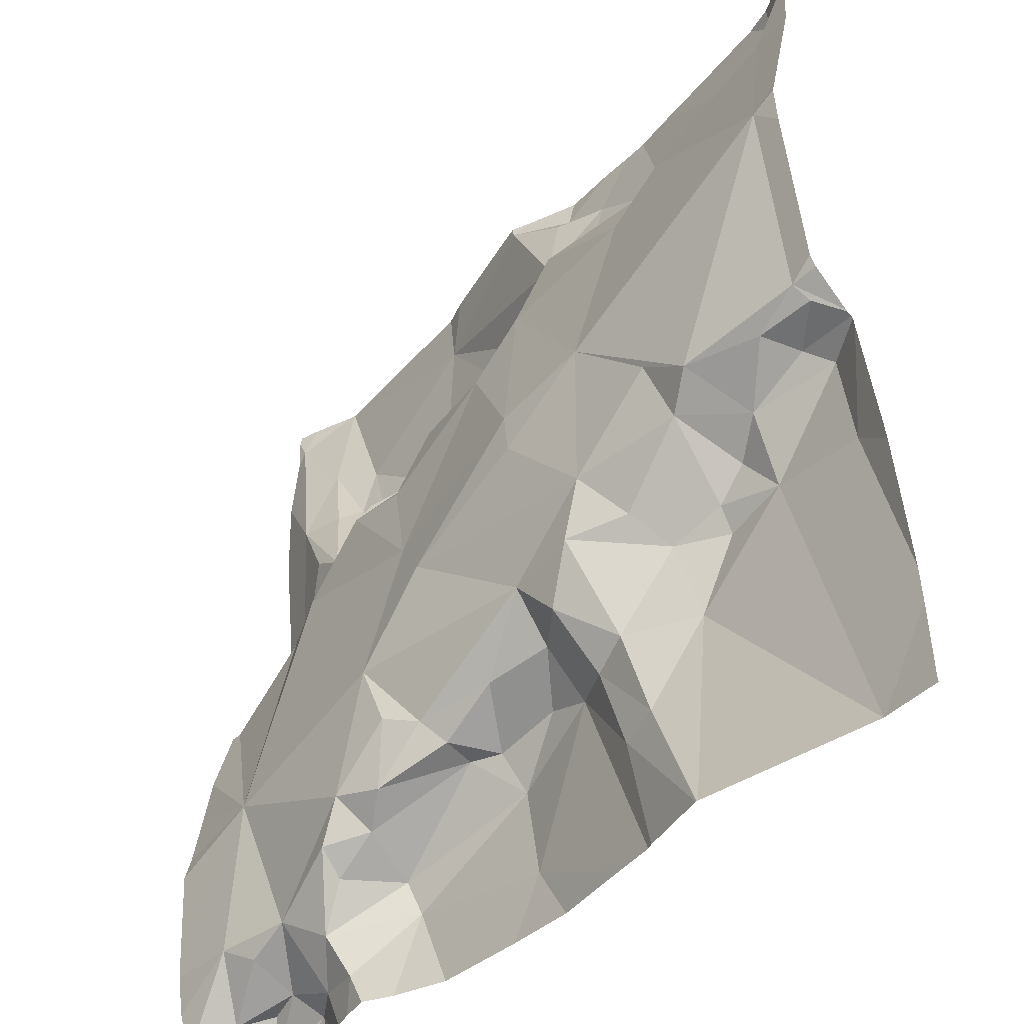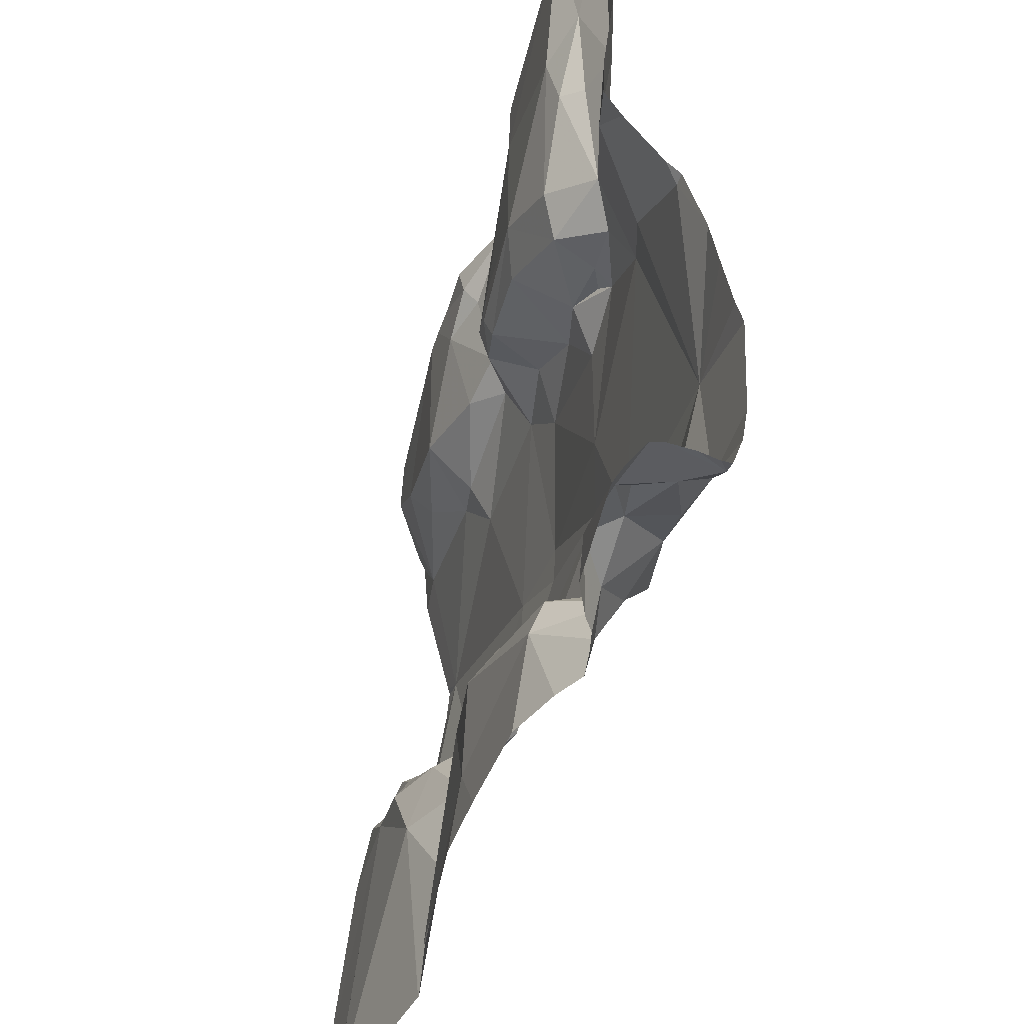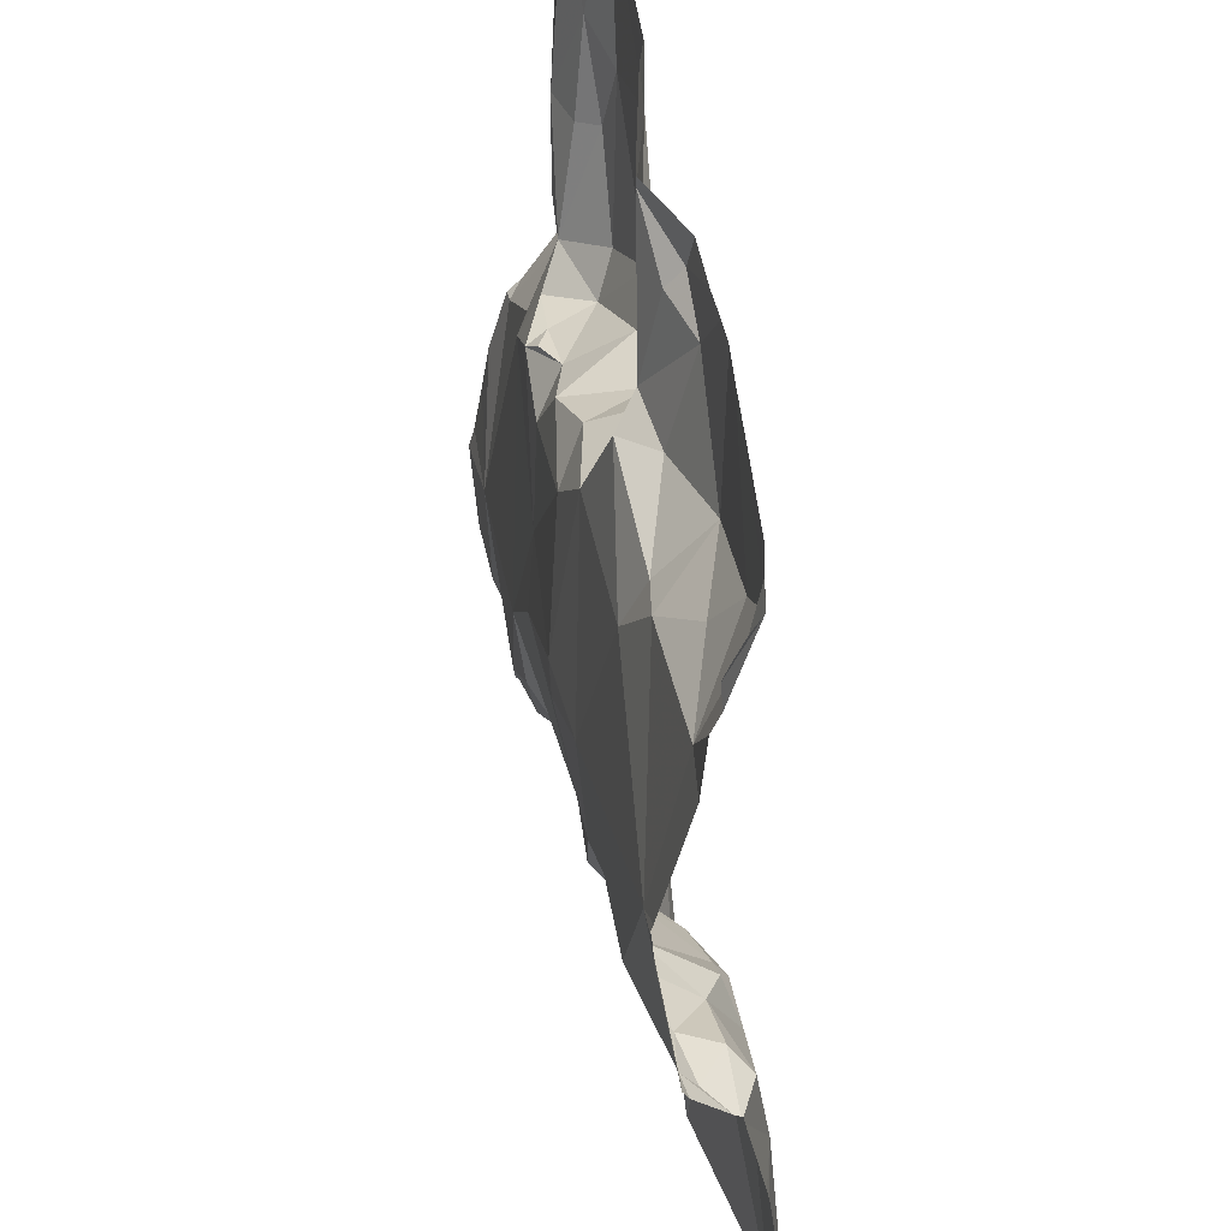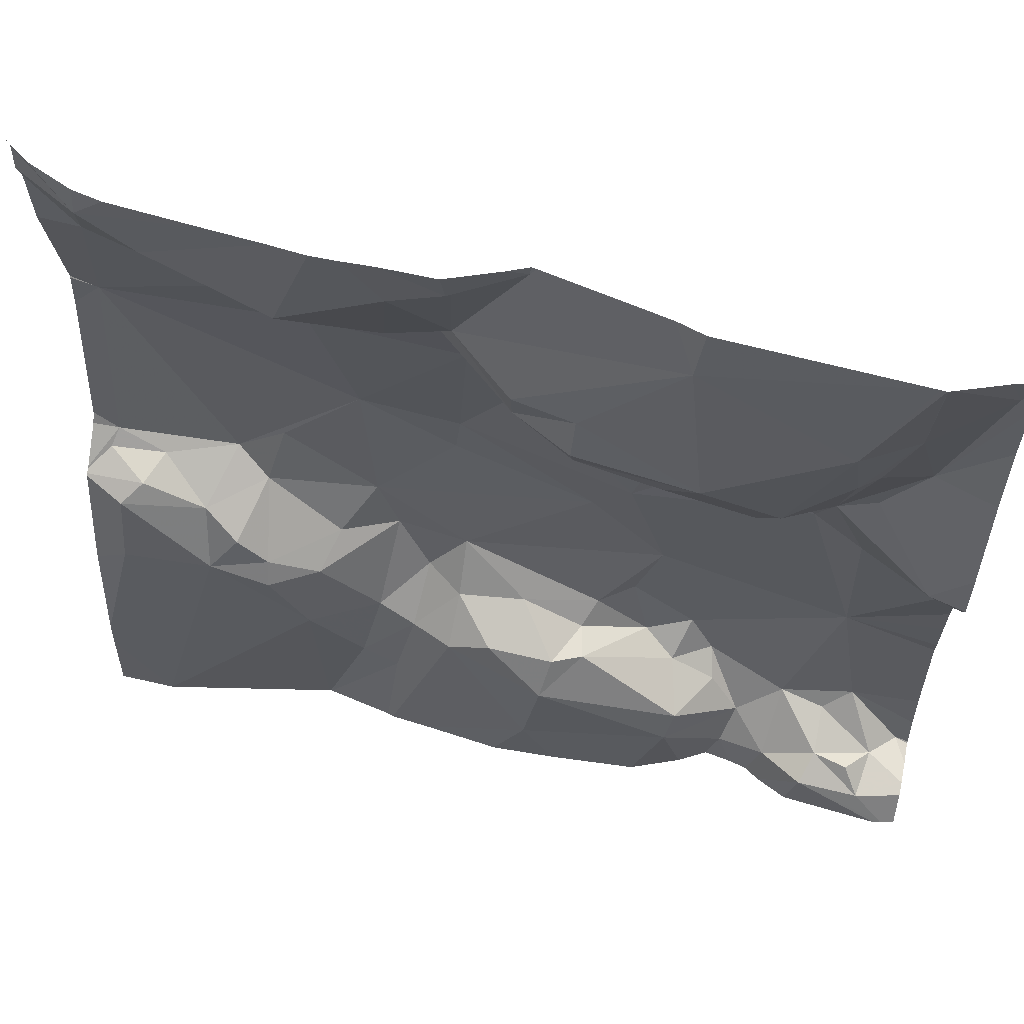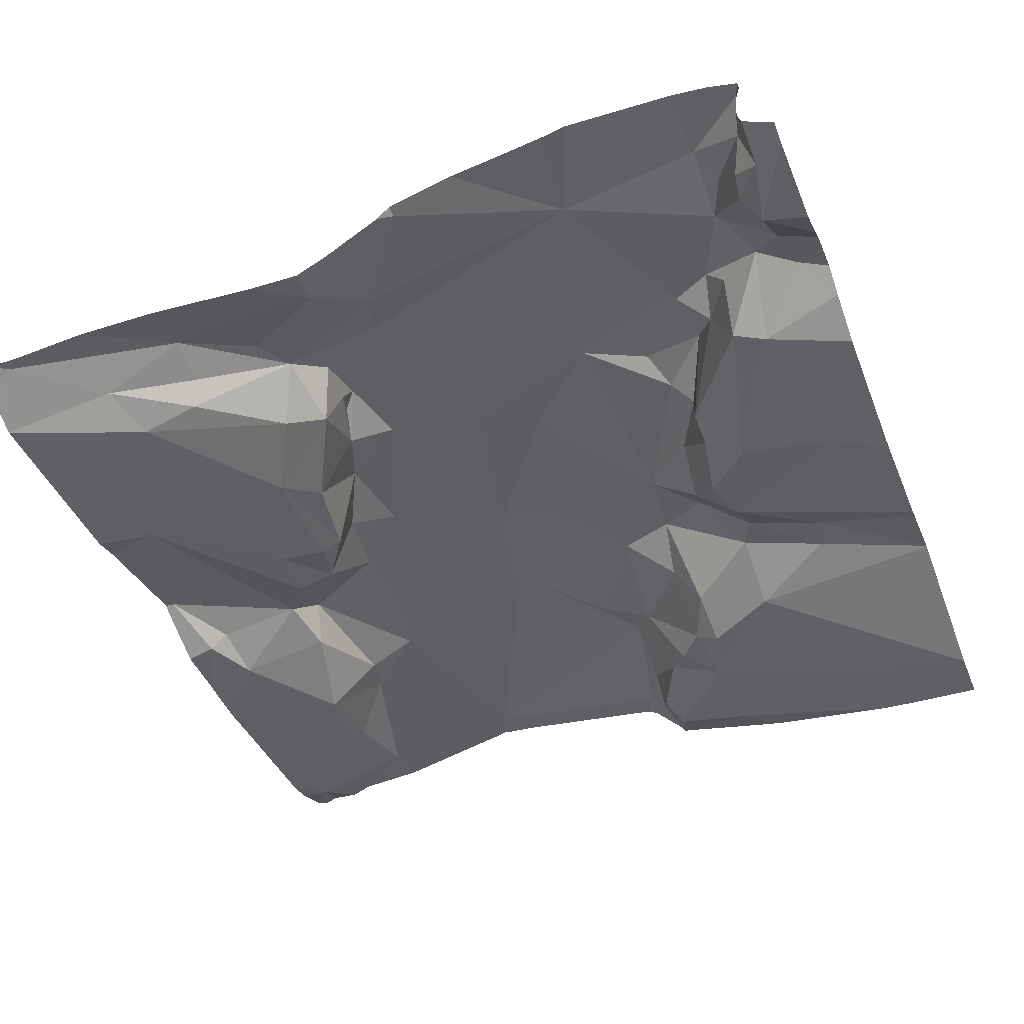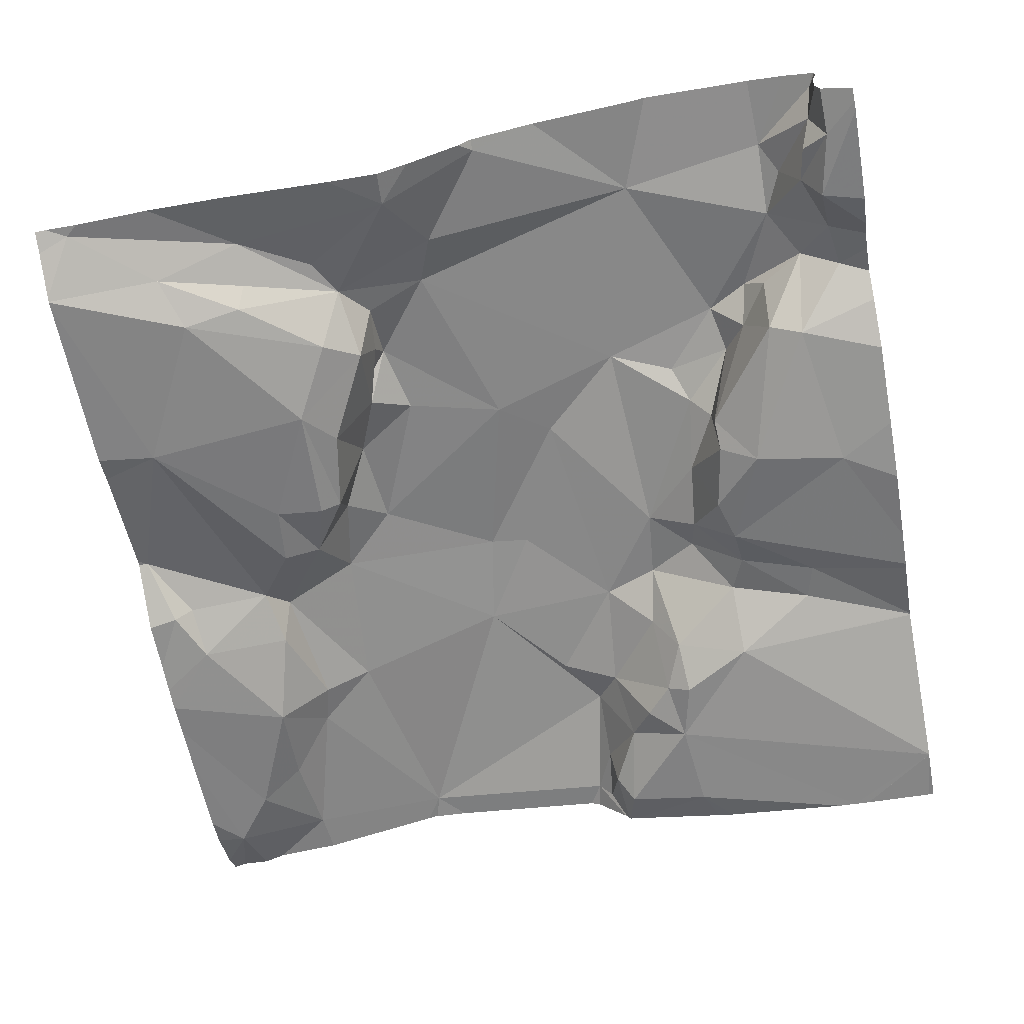
<metadata>
{"format":"obj","ext":"obj","renderer":"f3d","projection":"perspective","resolution":1024,"background":"white","views":[{"elev":-41.6,"azim":49.8,"up":"+Y"},{"elev":-48.6,"azim":-107.1,"up":"+Y"},{"elev":48.3,"azim":79.1,"up":"+Y"},{"elev":60.1,"azim":-167.7,"up":"+Y"},{"elev":-45.6,"azim":-68.8,"up":"+Z"},{"elev":-64.2,"azim":-79.6,"up":"+Z"}]}
</metadata>
<code>
v -131 272.4 501.3
v -130.9 272.3 501.3
v -131.1 272.4 501.2
v -130.9 272.3 501.3
v -131 272.2 501.3
v -130.3 272.2 501.2
v -130.3 272.8 501.2
v -131.2 271.9 501.3
v -130.8 272.8 501.2
v -130.3 272.2 501.2
v -131.2 271.9 501.2
v -131.2 271.9 501.2
v -130.9 272 501.2
v -130.8 272.1 501.2
v -130.9 272 501.2
v -131.2 272.5 501.2
v -131.1 272.5 501.2
v -131.2 272.4 501.2
v -131.2 272.1 501.3
v -131 272 501.2
v -131 272 501.3
v -131 272 501.3
v -131 272.8 501.2
v -131.1 271.9 501.2
v -131.1 271.9 501.2
v -130.3 272.5 501.3
v -131 272.5 501.2
v -131 272.5 501.2
v -131.1 272.5 501.2
v -130.3 272.5 501.3
v -131.2 272.6 501.2
v -130.9 272.5 501.2
v -130.8 272.6 501.2
v -130.8 272.5 501.2
v -130.9 272.5 501.2
v -131.2 272.4 501.2
v -131 272.7 501.2
v -131.3 272.8 501.2
v -131.1 272.6 501.1
v -131.1 272.4 501.2
v -131.2 272.6 501.2
v -131.2 272.7 501.2
v -130.8 272.5 501.3
v -130.9 272.5 501.2
v -130.9 272.6 501.2
v -130.7 272.1 501.3
v -130.9 272.1 501.3
v -130.9 272.1 501.3
v -131 272 501.3
v -130.3 272.5 501.3
v -130.3 271.9 501.2
v -131 272 501.2
v -130.3 272.5 501.3
v -131.3 272.3 501.2
v -130.3 272.2 501.2
v -131 272.4 501.3
v -131 272.5 501.1
v -131.2 272.6 501.2
v -130.8 272.5 501.3
v -131 272.5 501.2
v -130.3 272 501.2
v -130.9 272.1 501.2
v -130.9 272.1 501.2
v -131.3 271.9 501.3
v -130.3 272.8 501.2
v -130.3 272.2 501.2
v -131.1 271.9 501.3
v -131.2 271.9 501.2
v -131.2 271.9 501.2
v -130.8 272.1 501.2
v -131.2 271.9 501.2
v -131.1 271.9 501.2
v -131.1 272.5 501.2
v -130.7 272.7 501.2
v -130.8 272.6 501.2
v -130.8 272.7 501.2
v -130.8 271.9 501.2
v -130.7 272 501.2
v -131 272 501.2
v -131 272.4 501.2
v -131 271.9 501.2
v -131 272.8 501.2
v -131.3 272.8 501.2
v -131.2 272.8 501.1
v -131.2 272.8 501.1
v -131.2 271.9 501.3
v -131.2 272.8 501.1
v -130.7 272.4 501.3
v -130.7 272.2 501.3
v -130.6 272.2 501.3
v -130.5 272.2 501.2
v -130.6 272.1 501.2
v -130.5 272.1 501.2
v -130.4 272.2 501.2
v -130.4 272.2 501.2
v -131 271.8 501.2
v -130.4 272.3 501.2
v -131.2 271.8 501.2
v -130.8 271.8 501.2
v -130.6 272.1 501.2
v -130.7 272.1 501.2
v -130.6 272 501.2
v -130.8 272.8 501.2
v -130.7 272 501.2
v -130.4 272.8 501.2
v -130.9 271.8 501.2
v -130.4 272.8 501.2
v -130.4 272.1 501.2
v -131 271.8 501.2
v -130.7 272 501.2
v -130.6 272.4 501.3
v -130.4 272.5 501.3
v -130.5 272.3 501.3
v -130.7 272.1 501.2
v -130.7 272.1 501.3
v -130.6 272.6 501.2
v -130.6 272.7 501.2
v -130.5 272.6 501.2
v -130.5 272.7 501.2
v -130.8 272.8 501.2
v -131.3 271.8 501.2
v -130.6 271.8 501.2
v -130.5 272.2 501.2
v -131.1 271.8 501.2
v -130.7 272.3 501.3
v -130.7 272.6 501.2
v -130.7 272.6 501.2
v -130.6 272.6 501.3
v -130.5 272.2 501.2
v -130.6 272.2 501.2
v -130.4 272.3 501.2
v -130.5 272.2 501.2
v -130.4 272.3 501.2
v -130.8 272.8 501.2
v -130.5 272.3 501.3
v -131 271.8 501.2
v -130.4 272.7 501.2
v -130.5 272.7 501.2
v -130.5 272.2 501.2
v -130.7 272.7 501.2
v -131.1 271.8 501.2
v -131.1 271.8 501.2
v -131.3 271.8 501.2
v -130.4 271.8 501.2
v -131.3 272 501.3
v -131.3 271.9 501.3
v -131.3 271.9 501.2
v -131.3 271.9 501.2
v -131.3 272.1 501.3
v -131.3 272.6 501.2
v -131.3 272.4 501.2
v -131.3 272.8 501.2
v -131.3 272.4 501.2
v -131.3 272.4 501.2
v -131.3 272.7 501.2
v -131.3 272.7 501.2
v -131.3 272.2 501.3
v -131.3 272.3 501.2
v -131.3 272.3 501.2
v -131.3 272.2 501.3
v -131.3 272.1 501.3
v -131.3 271.9 501.2
v -131.3 271.9 501.3
v -131.2 272.8 501.1
v -131.3 271.9 501.3
v -131.3 271.9 501.2
v -130.3 272.7 501.2
v -130.3 272.7 501.2
v -130.3 272.3 501.3
v -130.3 272.3 501.2
v -130.3 272.2 501.2
v -130.3 271.9 501.2
v -130.3 272.1 501.2
v -130.3 271.8 501.2
v -130.8 272.8 501.2
v -130.3 272.1 501.2
v -130.7 271.8 501.2
v -130.6 271.8 501.2
v -130.6 271.8 501.2
v -130.4 271.8 501.2
v -130.4 271.8 501.2
v -130.7 271.8 501.2
v -130.7 271.8 501.2
v -131.3 271.8 501.2
v -131.3 271.8 501.2
v -130.4 271.8 501.2
v -130.4 271.8 501.2
v -130.3 271.8 501.2
v -130.4 272.8 501.2
v -130.4 272.8 501.2
v -130.6 272.8 501.2
v -130.5 272.8 501.2
v -130.6 272.8 501.2
v -130.8 272.8 501.2
v -130.7 272.8 501.2
v -130.7 272.8 501.2
v -131.3 272.8 501.2
v -131.3 272.8 501.2
v -130.3 272.8 501.2
v -130.3 272.8 501.2
f 2 1 3
f 4 2 5
f 12 11 147
f 14 13 15
f 17 16 18
f 145 19 149
f 21 20 22
f 25 24 141
f 28 27 29
f 18 31 150
f 27 28 32
f 34 33 35
f 35 32 34
f 18 36 17
f 39 37 164
f 40 17 3
f 31 41 42
f 31 42 38
f 2 3 5
f 43 33 34
f 45 44 33
f 46 4 5
f 19 5 3
f 48 47 49
f 170 133 55
f 84 42 85
f 21 52 20
f 31 38 155
f 3 36 19
f 157 54 158
f 46 5 48
f 32 28 56
f 54 19 36
f 35 33 44
f 35 44 57
f 36 3 17
f 39 42 58
f 34 32 59
f 32 56 59
f 60 1 28
f 180 92 179
f 2 56 1
f 1 56 28
f 169 133 170
f 62 13 63
f 49 22 20
f 5 47 48
f 194 120 195
f 168 137 50
f 21 22 67
f 22 5 19
f 19 67 22
f 179 92 178
f 69 68 12
f 11 12 68
f 70 46 48
f 19 8 67
f 71 24 69
f 69 24 67
f 71 69 12
f 67 72 21
f 49 47 22
f 47 5 22
f 63 48 49
f 70 48 63
f 17 73 58
f 70 63 13
f 49 20 62
f 62 63 49
f 15 13 62
f 74 37 75
f 33 75 45
f 74 76 9
f 9 37 74
f 15 77 78
f 79 20 52
f 16 31 18
f 57 45 37
f 35 27 32
f 79 62 20
f 60 80 1
f 54 18 153
f 79 81 15
f 79 15 62
f 72 52 21
f 1 80 40
f 3 1 40
f 54 36 18
f 57 27 35
f 167 137 168
f 57 44 45
f 37 9 134
f 29 73 17
f 60 28 80
f 29 80 28
f 57 29 27
f 57 39 73
f 41 31 17
f 16 17 31
f 57 73 29
f 39 58 73
f 58 42 41
f 178 102 122
f 42 39 87
f 37 45 75
f 37 39 57
f 143 148 184
f 77 15 81
f 52 72 79
f 81 79 72
f 77 81 96
f 193 117 191
f 192 107 190
f 86 11 69
f 72 67 24
f 72 25 81
f 109 25 136
f 72 24 25
f 8 86 67
f 71 12 143
f 7 107 137
f 64 11 8
f 141 71 124
f 11 68 69
f 147 64 166
f 67 86 69
f 86 8 11
f 64 8 146
f 13 14 70
f 177 104 78
f 191 119 107
f 2 88 59
f 4 88 2
f 59 56 2
f 58 41 17
f 40 80 29
f 17 40 29
f 46 89 90
f 92 91 93
f 10 94 6
f 97 95 10
f 101 100 89
f 100 101 92
f 92 101 102
f 105 65 200
f 61 91 51
f 102 101 110
f 112 111 113
f 110 114 78
f 115 114 110
f 43 59 88
f 89 46 115
f 117 116 118
f 191 107 192
f 117 119 191
f 103 120 194
f 93 123 100
f 125 90 111
f 117 126 116
f 126 127 116
f 88 111 43
f 4 46 90
f 128 111 112
f 88 4 125
f 90 125 4
f 94 95 129
f 92 102 178
f 115 46 114
f 70 114 46
f 89 130 90
f 127 74 33
f 14 114 70
f 97 131 95
f 113 129 131
f 113 132 129
f 133 97 66
f 133 112 113
f 127 43 128
f 128 116 127
f 135 90 132
f 43 111 128
f 190 107 189
f 122 104 177
f 107 119 137
f 7 137 167
f 189 107 105
f 112 137 118
f 138 119 117
f 91 108 94
f 14 78 114
f 26 133 169
f 88 125 111
f 99 77 106
f 6 108 171
f 100 130 89
f 95 131 129
f 133 131 97
f 90 135 111
f 101 115 110
f 78 104 110
f 102 110 104
f 89 115 101
f 91 123 93
f 132 139 129
f 91 94 129
f 113 131 133
f 130 123 132
f 123 130 100
f 113 135 132
f 74 75 33
f 43 127 33
f 127 126 74
f 118 138 117
f 195 140 196
f 119 138 137
f 118 137 138
f 118 116 128
f 128 112 118
f 136 25 142
f 74 126 140
f 76 120 9
f 76 140 120
f 117 140 126
f 140 117 193
f 91 129 139
f 105 107 65
f 91 92 180
f 177 78 182
f 102 104 122
f 172 51 144
f 85 42 87
f 124 71 98
f 121 71 143
f 34 59 43
f 78 14 15
f 92 93 100
f 137 112 50
f 111 135 113
f 139 123 91
f 132 90 130
f 132 123 139
f 76 74 140
f 87 39 164
f 182 77 183
f 30 112 26
f 145 8 19
f 146 8 145
f 26 112 133
f 98 71 121
f 147 11 64
f 148 12 147
f 50 112 53
f 149 19 161
f 53 112 30
f 150 31 156
f 151 18 150
f 106 77 96
f 83 38 84
f 152 38 197
f 55 133 66
f 153 18 154
f 144 91 181
f 96 81 109
f 154 18 151
f 109 81 25
f 155 38 152
f 156 31 155
f 61 108 91
f 157 19 54
f 65 107 7
f 158 54 159
f 84 38 42
f 159 54 153
f 160 19 157
f 161 19 160
f 66 97 10
f 162 64 163
f 6 94 108
f 143 12 148
f 163 64 165
f 23 37 134
f 144 51 91
f 165 64 146
f 10 95 94
f 166 64 162
f 171 108 176
f 174 172 186
f 173 108 61
f 103 9 120
f 142 25 141
f 141 24 71
f 82 37 23
f 176 108 173
f 181 91 180
f 182 78 77
f 183 77 99
f 164 37 82
f 184 148 185
f 134 9 175
f 175 9 103
f 186 172 144
f 187 174 186
f 188 174 187
f 195 120 140
f 196 140 193
f 197 38 83
f 198 152 197
f 200 65 199

</code>
